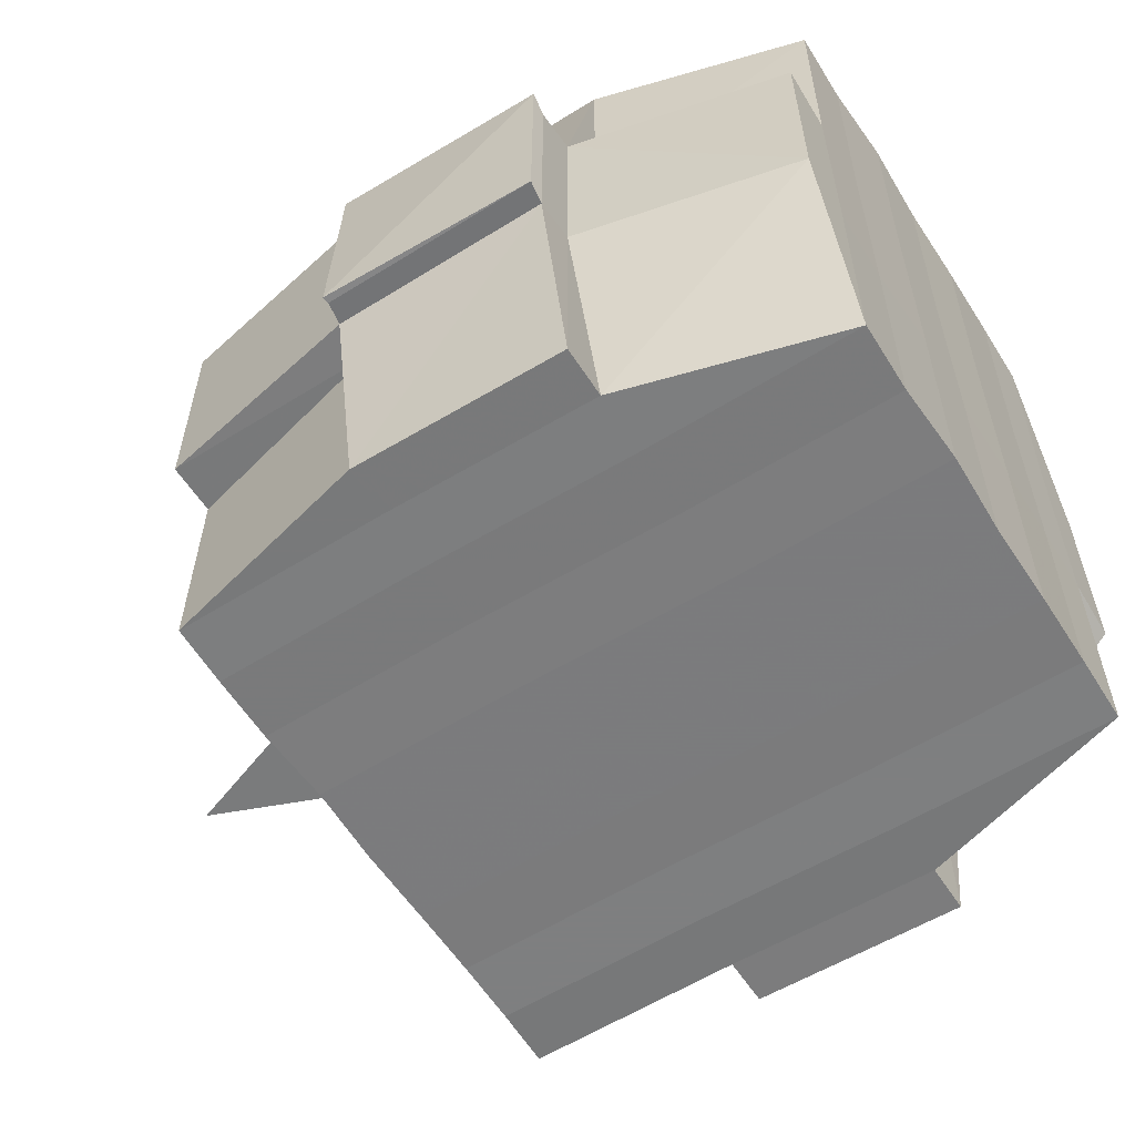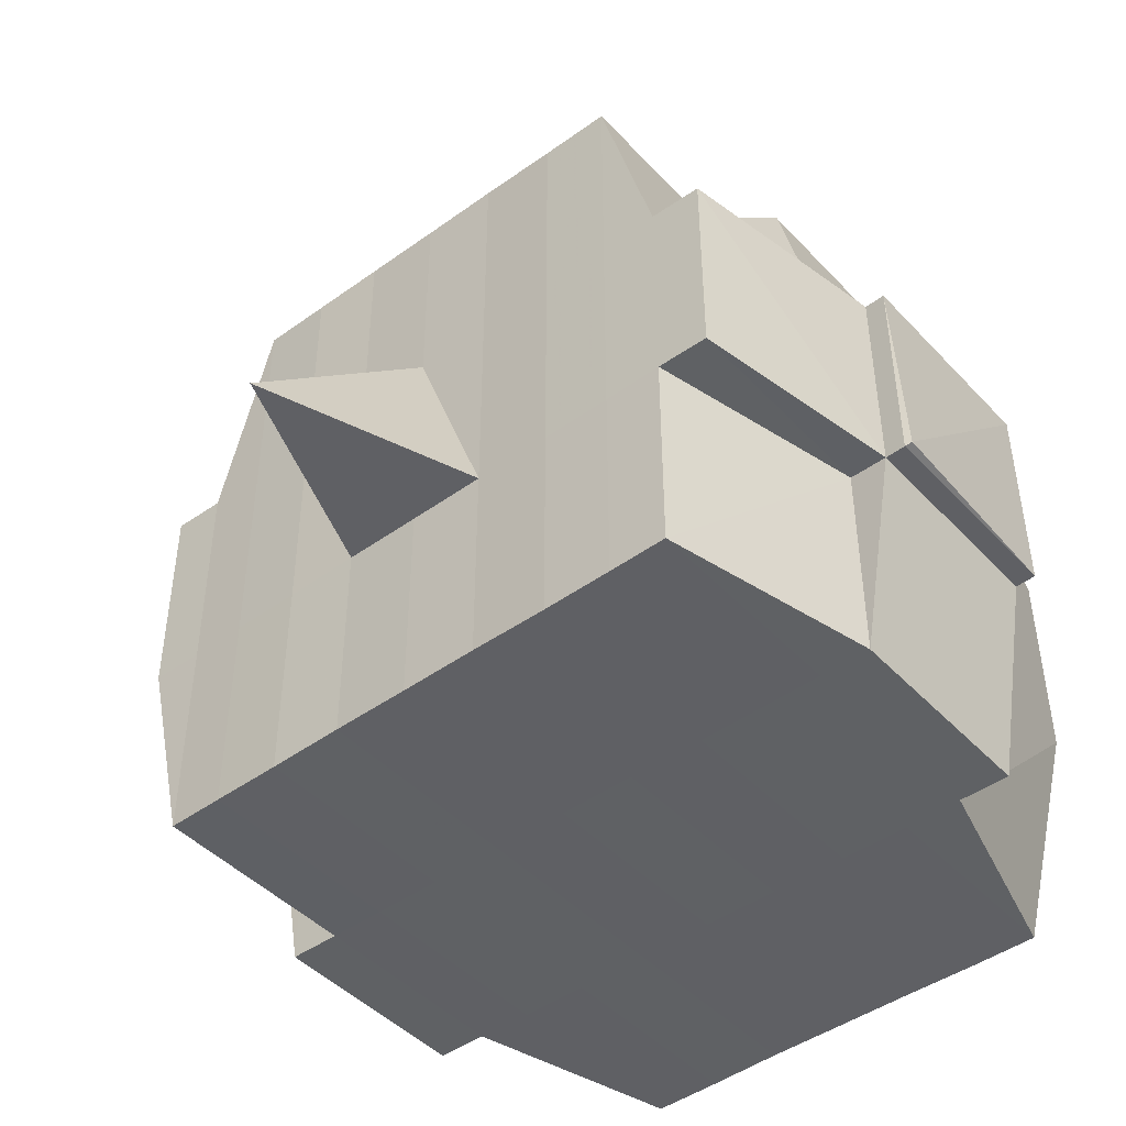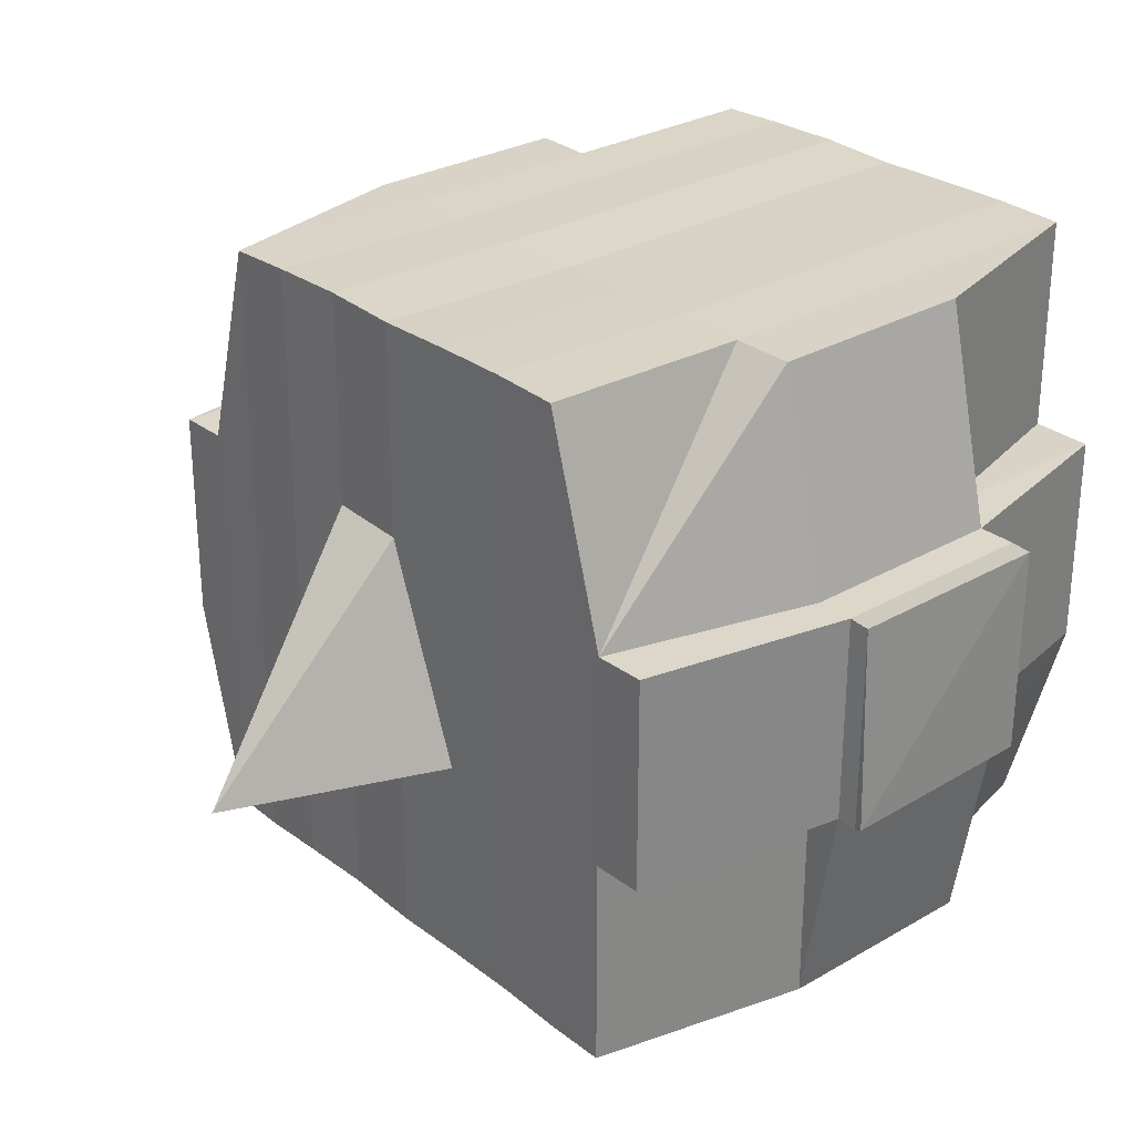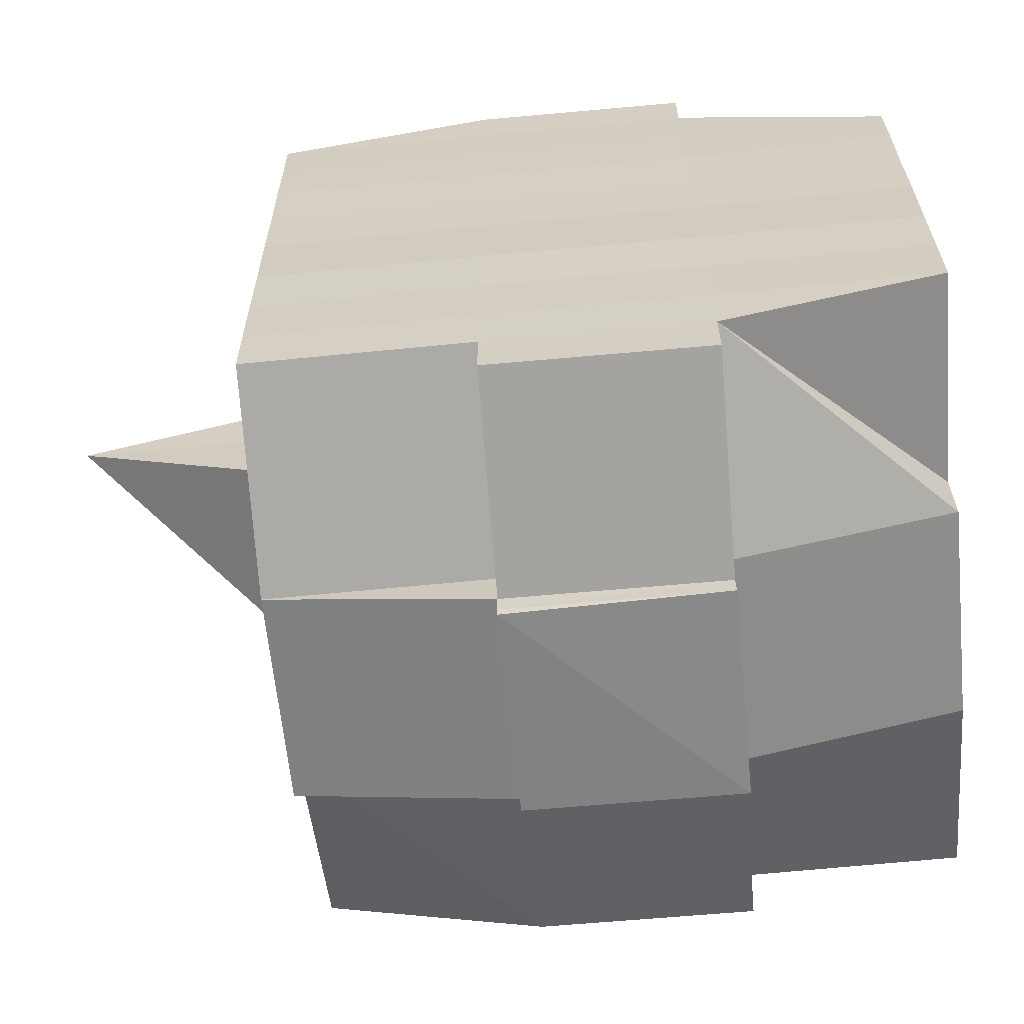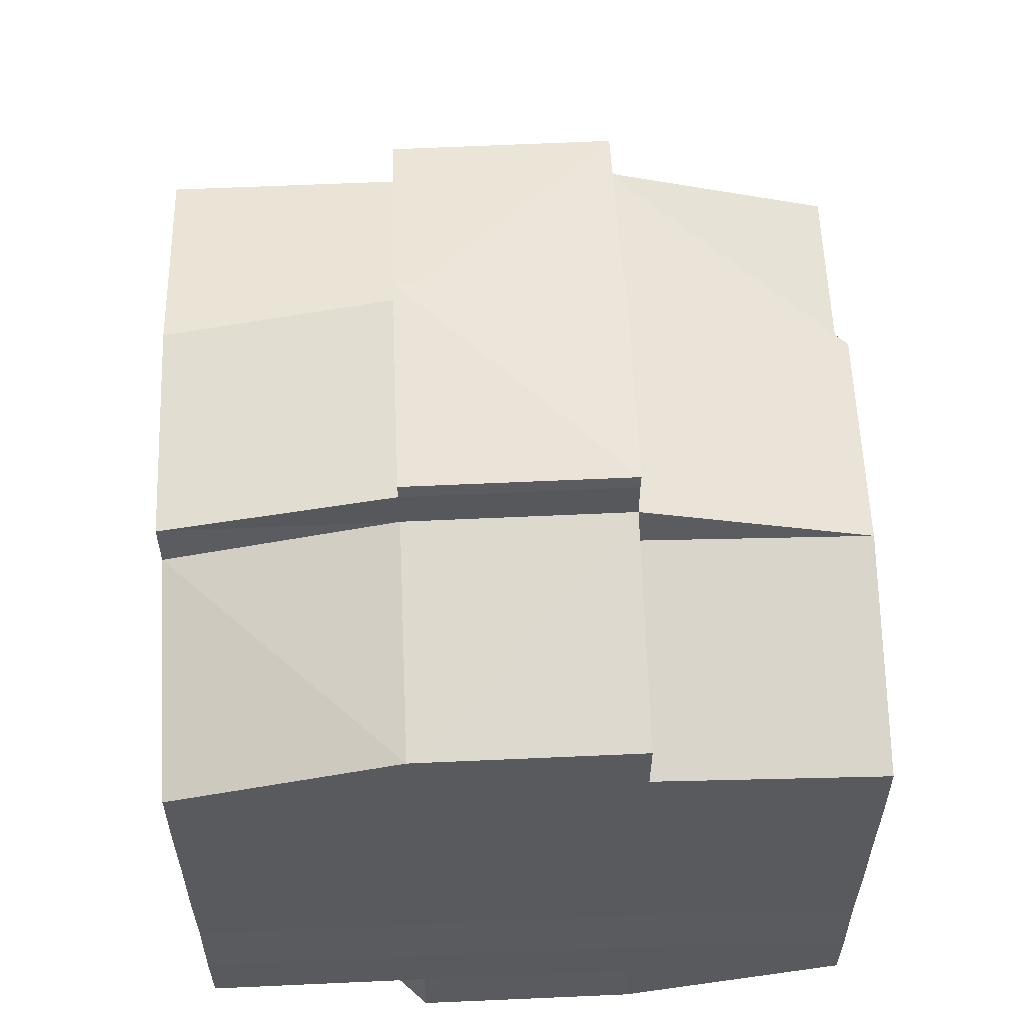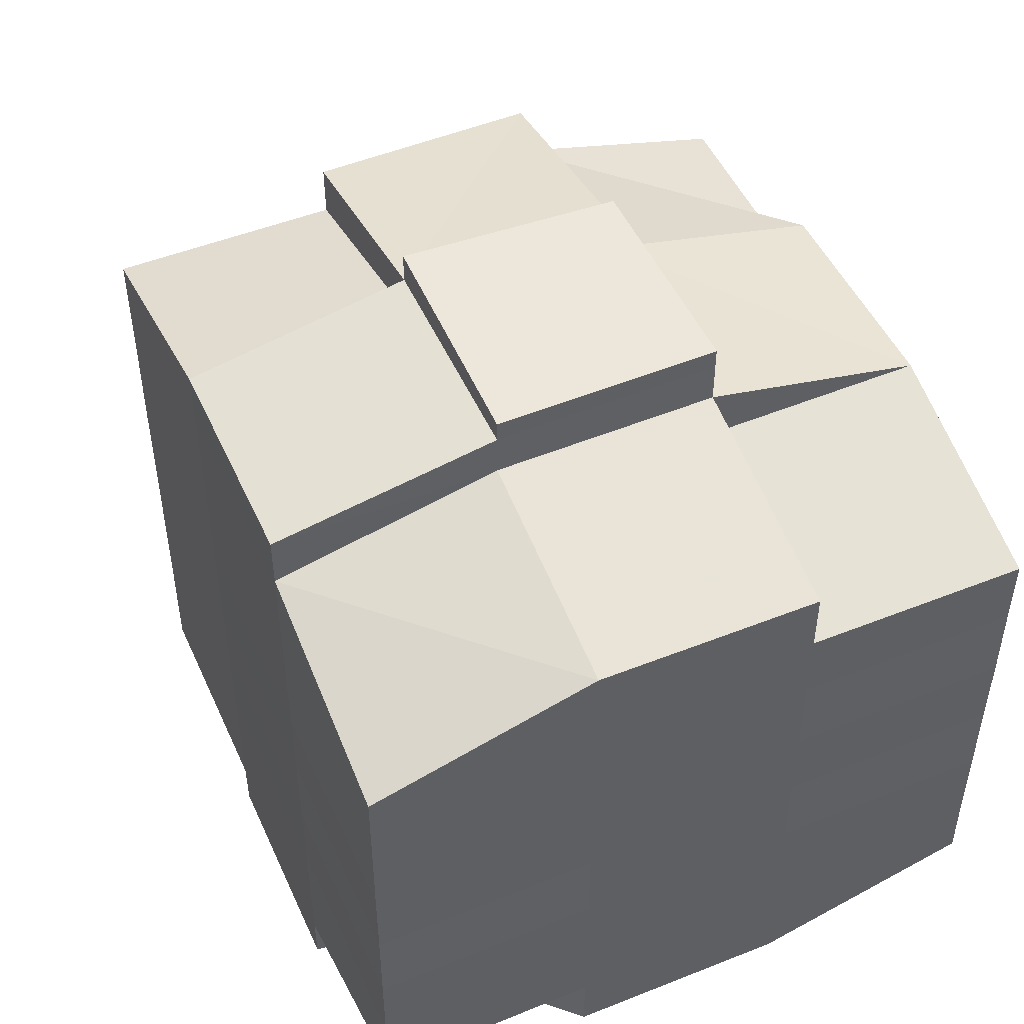
<metadata>
{"format":"obj","ext":"obj","renderer":"f3d","projection":"perspective","resolution":1024,"background":"white","views":[{"elev":-58.6,"azim":32.5,"up":"+Y"},{"elev":-45.2,"azim":-50.2,"up":"+Y"},{"elev":28.4,"azim":-40.7,"up":"+Y"},{"elev":-62.9,"azim":5.6,"up":"+Z"},{"elev":58.4,"azim":87.5,"up":"+Z"},{"elev":49.4,"azim":66.1,"up":"+Z"}]}
</metadata>
<code>
o 5322
v 2229 1897 14.58
v 2229 1897 14.58
v 2229 1897 14.58
v 2229 1897 14.58
v 2229 1897 14.58
v 2229 1897 14.58
v 2229 1897 14.58
v 2229 1897 14.58
v 2229 1897 14.58
v 2229 1897 14.58
v 2229 1897 14.58
v 2229 1897 14.58
v 2229 1897 14.58
v 2229 1897 14.57
v 2229 1897 14.58
v 2229 1897 14.58
v 2229 1897 14.58
v 2229 1897 14.57
v 2229 1897 14.58
v 2229 1897 14.57
v 2229 1897 14.57
v 2229 1897 14.58
v 2229 1897 14.57
v 2229 1897 14.57
v 2229 1897 14.57
v 2229 1897 14.57
v 2229 1897 14.57
v 2229 1897 14.57
v 2229 1897 14.57
v 2229 1897 14.57
v 2229 1897 14.57
v 2229 1897 14.56
v 2229 1897 14.57
v 2229 1897 14.57
v 2229 1897 14.57
v 2229 1897 14.57
v 2229 1897 14.57
v 2229 1897 14.56
v 2229 1897 14.56
v 2229 1897 14.56
v 2229 1897 14.56
v 2229 1897 14.56
v 2229 1897 14.56
v 2229 1897 14.56
v 2229 1897 14.56
v 2229 1897 14.56
v 2229 1897 14.56
v 2229 1897 14.57
v 2229 1897 14.56
v 2229 1897 14.56
v 2229 1897 14.56
v 2229 1897 14.56
v 2229 1897 14.56
v 2229 1897 14.56
v 2229 1897 14.55
v 2229 1897 14.56
v 2229 1897 14.56
v 2229 1897 14.56
v 2229 1897 14.55
v 2229 1897 14.55
v 2229 1897 14.55
v 2229 1897 14.55
v 2229 1897 14.55
v 2229 1897 14.55
v 2229 1897 14.56
v 2229 1897 14.55
v 2229 1897 14.55
v 2229 1897 14.55
v 2229 1897 14.55
v 2229 1897 14.55
v 2229 1897 14.55
v 2229 1897 14.55
v 2229 1897 14.55
v 2229 1897 14.55
v 2229 1897 14.54
v 2229 1897 14.55
v 2229 1897 14.54
v 2229 1897 14.54
v 2229 1897 14.54
v 2229 1897 14.54
v 2229 1897 14.54
v 2229 1897 14.54
v 2229 1897 14.54
v 2229 1897 14.55
v 2229 1897 14.54
v 2229 1897 14.54
v 2229 1897 14.54
v 2229 1897 14.54
v 2229 1897 14.54
v 2229 1897 14.54
v 2229 1897 14.54
v 2229 1897 14.54
v 2229 1897 14.54
v 2229 1897 14.54
v 2229 1897 14.54
v 2229 1897 14.54
v 2229 1897 14.54
v 2229 1897 14.54
v 2229 1897 14.54
v 2229 1897 14.54
v 2229 1897 14.54
v 2229 1897 14.55
v 2229 1897 14.54
v 2229 1897 14.54
v 2229 1897 14.54
v 2229 1897 14.54
v 2229 1897 14.54
v 2229 1897 14.54
v 2229 1897 14.54
v 2229 1897 14.54
v 2229 1897 14.54
v 2229 1897 14.55
v 2229 1897 14.54
v 2229 1897 14.55
v 2229 1897 14.55
v 2229 1897 14.55
v 2229 1897 14.55
v 2229 1897 14.55
v 2229 1897 14.55
v 2229 1897 14.55
v 2229 1897 14.55
v 2229 1897 14.55
v 2229 1897 14.55
v 2229 1897 14.56
v 2229 1897 14.55
v 2229 1897 14.55
v 2229 1897 14.55
v 2229 1897 14.55
v 2229 1897 14.56
v 2229 1897 14.56
v 2229 1897 14.56
v 2229 1897 14.56
v 2229 1897 14.56
v 2229 1897 14.56
v 2229 1897 14.56
v 2229 1897 14.56
v 2229 1897 14.56
v 2229 1897 14.56
v 2229 1897 14.56
v 2229 1897 14.57
v 2229 1897 14.56
v 2229 1897 14.56
v 2229 1897 14.56
v 2229 1897 14.57
v 2229 1897 14.57
v 2229 1897 14.57
v 2229 1897 14.57
v 2229 1897 14.57
v 2229 1897 14.57
v 2229 1897 14.58
v 2229 1897 14.57
v 2229 1897 14.57
v 2229 1897 14.57
v 2229 1897 14.57
v 2229 1897 14.57
v 2229 1897 14.57
v 2229 1897 14.57
v 2229 1897 14.57
v 2229 1897 14.57
v 2229 1897 14.57
v 2229 1897 14.57
v 2229 1897 14.57
v 2229 1897 14.57
v 2229 1897 14.58
v 2229 1897 14.57
v 2229 1897 14.58
v 2229 1897 14.58
v 2229 1897 14.58
v 2229 1897 14.58
v 2229 1897 14.58
v 2229 1897 14.58
v 2229 1897 14.58
v 2229 1897 14.58
v 2229 1897 14.58
v 2229 1897 14.57
v 2229 1897 14.58
v 2229 1897 14.58
v 2229 1897 14.58
v 2229 1897 14.58
v 2229 1897 14.58
v 2229 1897 14.58
v 2229 1897 14.58
v 2229 1897 14.58
v 2229 1897 14.57
v 2229 1897 14.58
v 2229 1897 14.57
v 2229 1897 14.58
v 2229 1897 14.58
v 2229 1897 14.58
v 2229 1897 14.58
v 2229 1897 14.57
v 2229 1897 14.57
v 2229 1897 14.57
v 2229 1897 14.57
v 2229 1897 14.57
v 2229 1897 14.57
v 2229 1897 14.57
v 2229 1897 14.57
v 2229 1897 14.57
v 2229 1897 14.57
v 2229 1897 14.57
v 2229 1897 14.57
v 2229 1897 14.56
v 2229 1897 14.57
v 2229 1897 14.57
v 2229 1897 14.57
v 2229 1897 14.56
v 2229 1897 14.56
v 2229 1897 14.56
v 2229 1897 14.56
v 2229 1897 14.57
v 2229 1897 14.56
v 2229 1897 14.56
v 2229 1897 14.56
v 2229 1897 14.56
v 2229 1897 14.56
v 2229 1897 14.56
v 2229 1897 14.55
v 2229 1897 14.56
v 2229 1897 14.56
v 2229 1897 14.56
v 2229 1897 14.55
v 2229 1897 14.55
v 2229 1897 14.55
v 2229 1897 14.55
v 2229 1897 14.56
v 2229 1897 14.55
v 2229 1897 14.55
v 2229 1897 14.55
v 2229 1897 14.55
v 2229 1897 14.55
v 2229 1897 14.55
v 2229 1897 14.55
v 2229 1897 14.55
v 2229 1897 14.54
v 2229 1897 14.55
v 2229 1897 14.55
v 2229 1897 14.55
v 2229 1897 14.55
v 2229 1897 14.55
v 2229 1897 14.55
v 2229 1897 14.54
v 2229 1897 14.55
v 2229 1897 14.55
v 2229 1897 14.55
v 2229 1897 14.55
v 2229 1897 14.55
v 2229 1897 14.55
v 2229 1897 14.54
v 2229 1897 14.54
v 2229 1897 14.54
v 2229 1897 14.54
v 2229 1897 14.54
v 2229 1897 14.54
v 2229 1897 14.54
v 2229 1897 14.55
v 2229 1897 14.54
v 2229 1897 14.55
v 2229 1897 14.55
v 2229 1897 14.55
v 2229 1897 14.54
v 2229 1897 14.55
v 2229 1897 14.55
v 2229 1897 14.55
v 2229 1897 14.55
v 2229 1897 14.56
v 2229 1897 14.56
v 2229 1897 14.56
v 2229 1897 14.56
v 2229 1897 14.56
v 2229 1897 14.56
v 2229 1897 14.55
v 2229 1897 14.55
v 2229 1897 14.56
v 2229 1897 14.56
v 2229 1897 14.56
v 2229 1897 14.56
v 2229 1897 14.56
v 2229 1897 14.56
v 2229 1897 14.56
v 2229 1897 14.56
v 2229 1897 14.56
v 2229 1897 14.56
v 2229 1897 14.57
v 2229 1897 14.57
v 2229 1897 14.57
v 2229 1897 14.57
v 2229 1897 14.57
v 2229 1897 14.57
v 2229 1897 14.57
v 2229 1897 14.58
v 2229 1897 14.58
v 2229 1897 14.58
v 2229 1897 14.58
v 2229 1897 14.58
v 2229 1897 14.58
v 2229 1897 14.58
v 2229 1897 14.57
v 2229 1897 14.57
v 2229 1897 14.57
v 2229 1897 14.57
v 2229 1897 14.57
v 2229 1897 14.57
v 2229 1897 14.57
v 2229 1897 14.57
v 2229 1897 14.58
v 2229 1897 14.58
v 2229 1897 14.58
v 2229 1897 14.58
v 2229 1897 14.58
v 2229 1897 14.58
v 2229 1897 14.58
v 2229 1897 14.56
v 2229 1897 14.56
v 2229 1897 14.56
v 2229 1897 14.56
v 2229 1897 14.56
v 2229 1897 14.55
v 2229 1897 14.55
v 2229 1897 14.55
v 2229 1897 14.54
v 2229 1897 14.54
v 2229 1897 14.55
v 2229 1897 14.54
v 2229 1897 14.54
v 2229 1897 14.54
v 2229 1897 14.54
v 2229 1897 14.54
f 1 2 3
f 4 5 2
f 6 7 3
f 8 9 6
f 10 11 5
f 12 13 4
f 13 14 15
f 16 12 17
f 10 18 19
f 18 20 11
f 21 18 22
f 23 24 18
f 24 25 26
f 27 26 18
f 18 26 28
f 26 29 28
f 29 30 28
f 26 31 29
f 25 32 31
f 33 31 26
f 28 30 34
f 29 35 30
f 31 35 29
f 35 36 37
f 31 38 35
f 39 38 31
f 32 40 38
f 41 42 39
f 42 43 44
f 44 45 38
f 40 46 45
f 38 47 35
f 38 45 47
f 35 47 48
f 47 49 36
f 45 50 47
f 50 51 49
f 47 50 52
f 45 53 50
f 54 53 45
f 46 55 53
f 53 56 50
f 56 57 51
f 50 56 58
f 53 59 56
f 55 60 59
f 61 59 53
f 60 62 63
f 59 64 56
f 56 64 65
f 59 63 64
f 66 63 59
f 64 67 57
f 63 68 64
f 68 69 67
f 64 68 70
f 68 71 69
f 63 72 68
f 73 72 63
f 72 74 68
f 73 75 76
f 77 78 71
f 79 80 75
f 81 80 82
f 83 82 84
f 85 86 78
f 87 88 86
f 89 90 85
f 91 92 88
f 90 92 93
f 94 93 95
f 96 89 97
f 98 91 99
f 100 98 101
f 102 100 74
f 99 103 104
f 105 106 103
f 107 105 108
f 109 107 110
f 110 99 111
f 110 104 112
f 113 110 114
f 74 110 115
f 115 110 116
f 74 115 117
f 115 116 118
f 117 115 118
f 118 112 119
f 118 119 120
f 121 122 117
f 117 118 123
f 123 120 124
f 123 118 125
f 126 117 123
f 127 117 126
f 128 121 126
f 126 123 129
f 129 124 130
f 129 123 131
f 132 126 129
f 70 126 132
f 133 128 132
f 132 129 134
f 134 130 135
f 134 129 136
f 137 132 134
f 65 132 137
f 138 133 137
f 137 134 139
f 139 135 140
f 139 134 141
f 142 137 139
f 58 137 142
f 143 138 142
f 142 139 144
f 144 140 145
f 144 139 146
f 147 145 148
f 149 148 150
f 151 152 150
f 153 154 152
f 155 156 149
f 157 144 156
f 158 144 157
f 158 142 144
f 52 142 158
f 159 158 157
f 48 158 159
f 160 143 158
f 161 160 159
f 159 162 163
f 34 163 164
f 34 159 165
f 30 159 34
f 28 34 166
f 166 164 167
f 166 34 168
f 169 167 170
f 169 166 171
f 172 166 173
f 174 175 166
f 171 176 177
f 178 179 169
f 180 178 181
f 182 183 176
f 182 184 183
f 185 186 182
f 9 185 187
f 168 182 187
f 187 188 7
f 189 190 188
f 191 192 190
f 193 191 182
f 194 193 182
f 194 195 193
f 193 196 191
f 195 196 193
f 197 195 198
f 196 199 184
f 200 201 195
f 195 202 196
f 146 202 195
f 201 203 202
f 202 204 196
f 196 204 205
f 204 206 199
f 202 207 204
f 141 207 202
f 203 208 207
f 207 209 204
f 209 210 206
f 204 209 211
f 207 212 209
f 136 212 207
f 208 213 212
f 212 214 209
f 214 215 210
f 209 214 216
f 212 217 214
f 131 217 212
f 213 218 217
f 217 219 214
f 219 220 215
f 214 219 221
f 217 222 219
f 218 223 222
f 125 222 217
f 222 224 219
f 224 225 220
f 219 224 226
f 222 227 224
f 228 227 222
f 227 229 224
f 229 230 225
f 224 229 231
f 228 232 233
f 234 235 232
f 236 235 237
f 238 237 239
f 240 241 229
f 241 242 243
f 244 243 229
f 229 243 245
f 243 246 245
f 245 246 247
f 245 247 248
f 243 249 246
f 111 249 243
f 242 250 249
f 250 251 252
f 108 252 249
f 251 253 254
f 249 254 255
f 249 255 256
f 252 95 257
f 258 257 259
f 258 259 260
f 261 97 258
f 262 96 258
f 263 260 264
f 263 258 66
f 246 258 263
f 247 246 263
f 247 263 265
f 265 263 61
f 265 264 266
f 248 247 265
f 248 265 267
f 267 265 54
f 267 266 268
f 269 268 270
f 271 248 267
f 231 248 271
f 272 273 248
f 274 272 271
f 271 275 276
f 277 276 278
f 226 271 277
f 277 271 279
f 280 274 277
f 221 277 281
f 282 280 281
f 281 277 283
f 283 270 284
f 281 283 285
f 285 283 33
f 285 284 286
f 287 281 285
f 216 281 287
f 288 282 287
f 287 285 289
f 289 285 27
f 289 286 290
f 291 290 292
f 293 292 294
f 295 296 294
f 297 298 296
f 299 300 293
f 301 289 300
f 302 289 301
f 191 302 301
f 302 287 289
f 211 287 302
f 303 302 304
f 305 288 302
f 306 307 308
f 307 309 310
f 306 311 312
f 313 314 315
f 316 317 314
f 318 319 320
f 321 322 323
f 324 325 326
f 326 327 328

</code>
